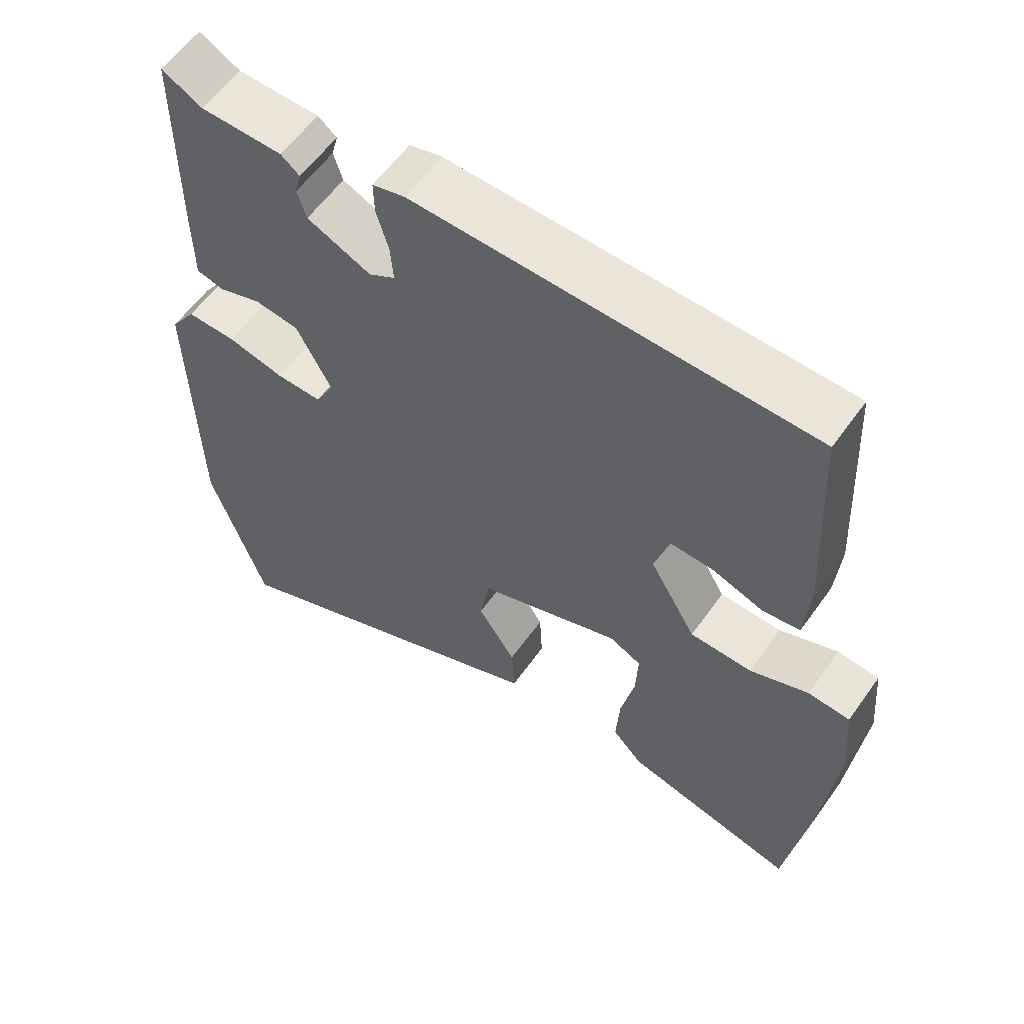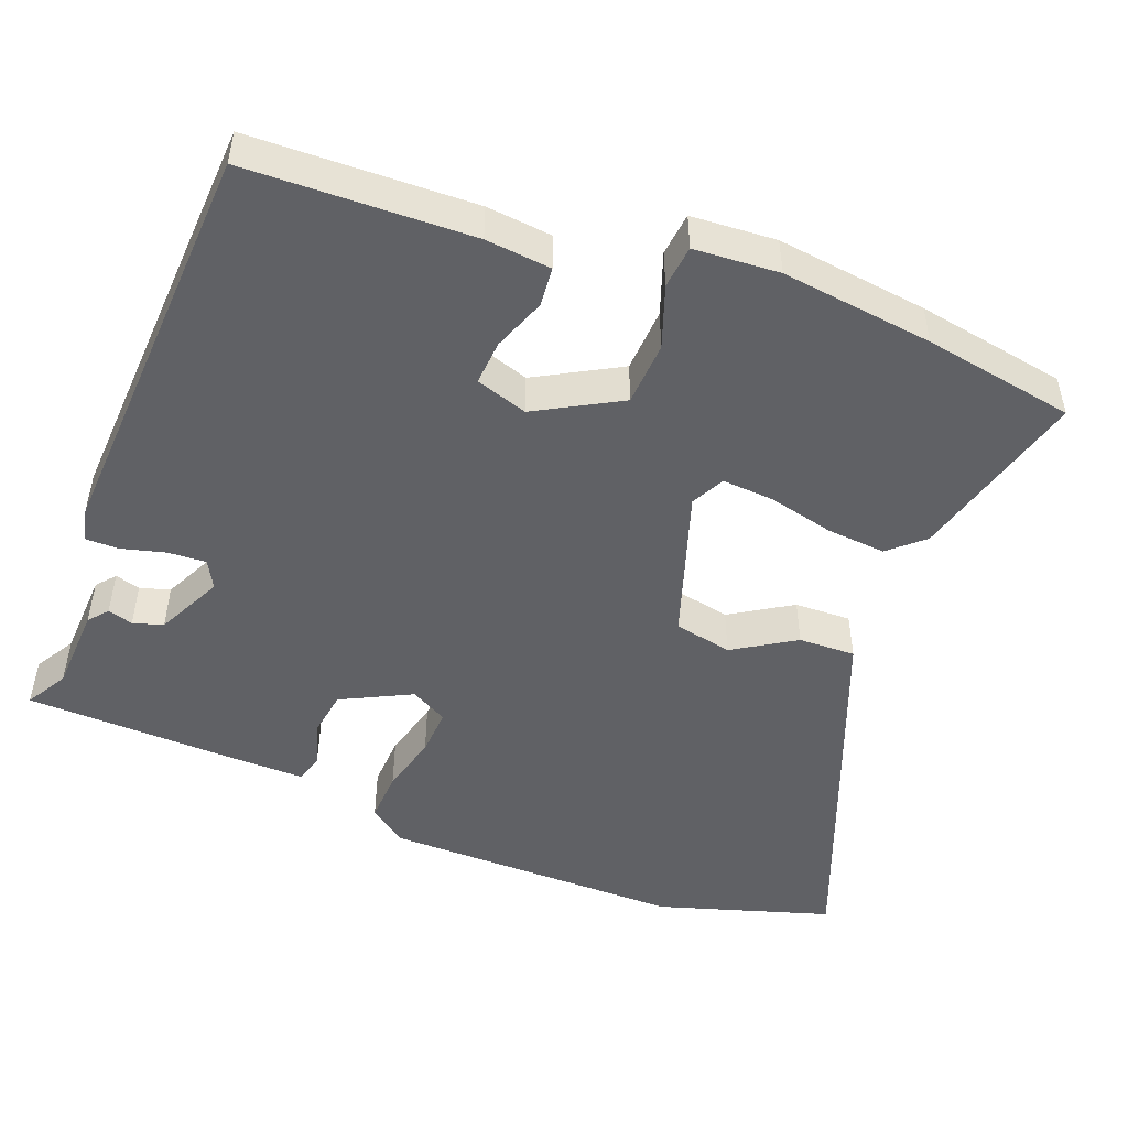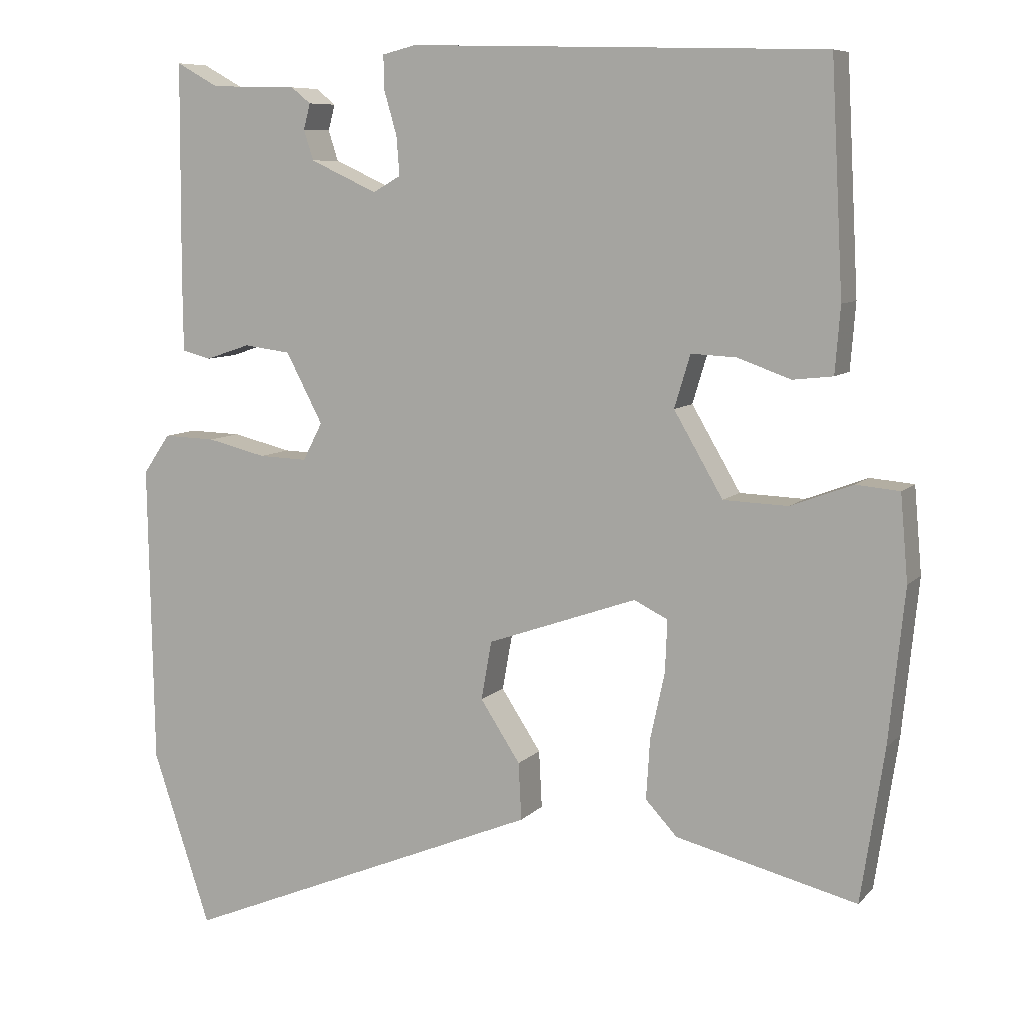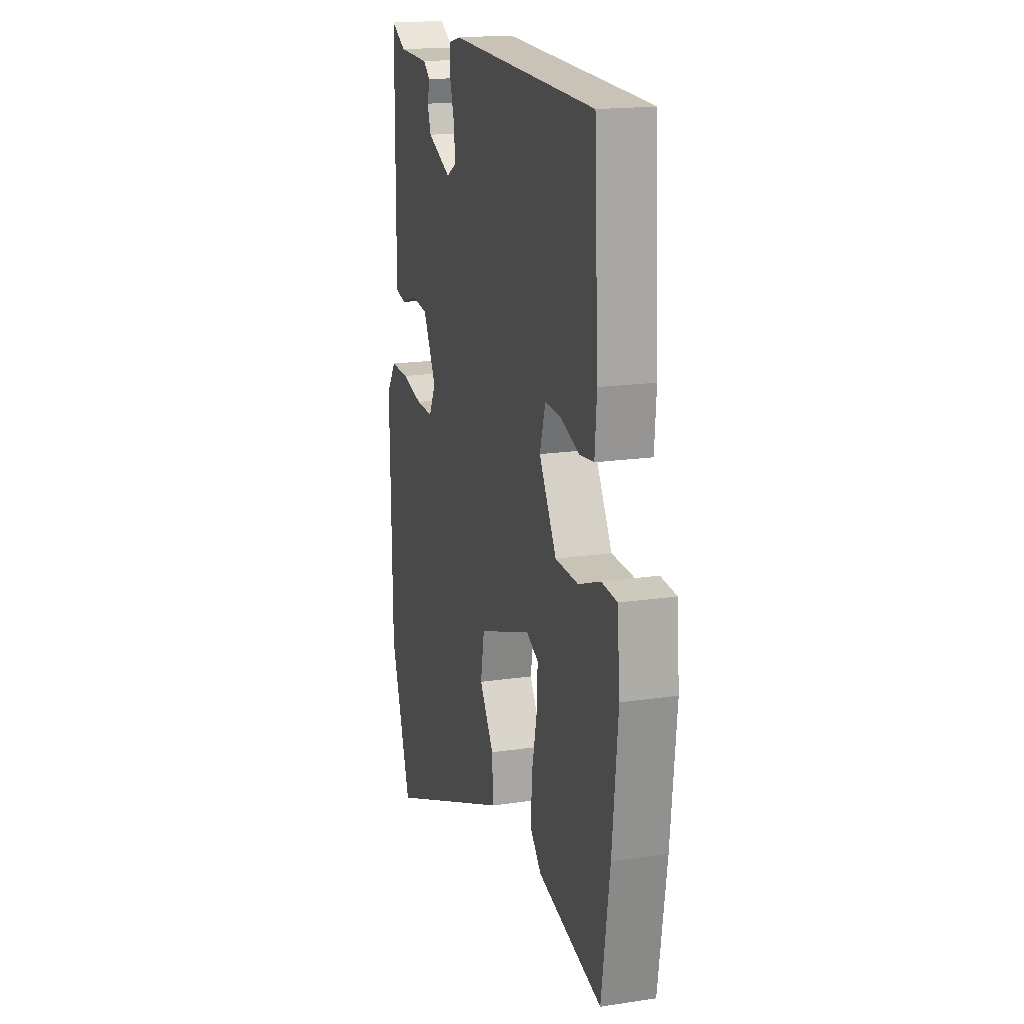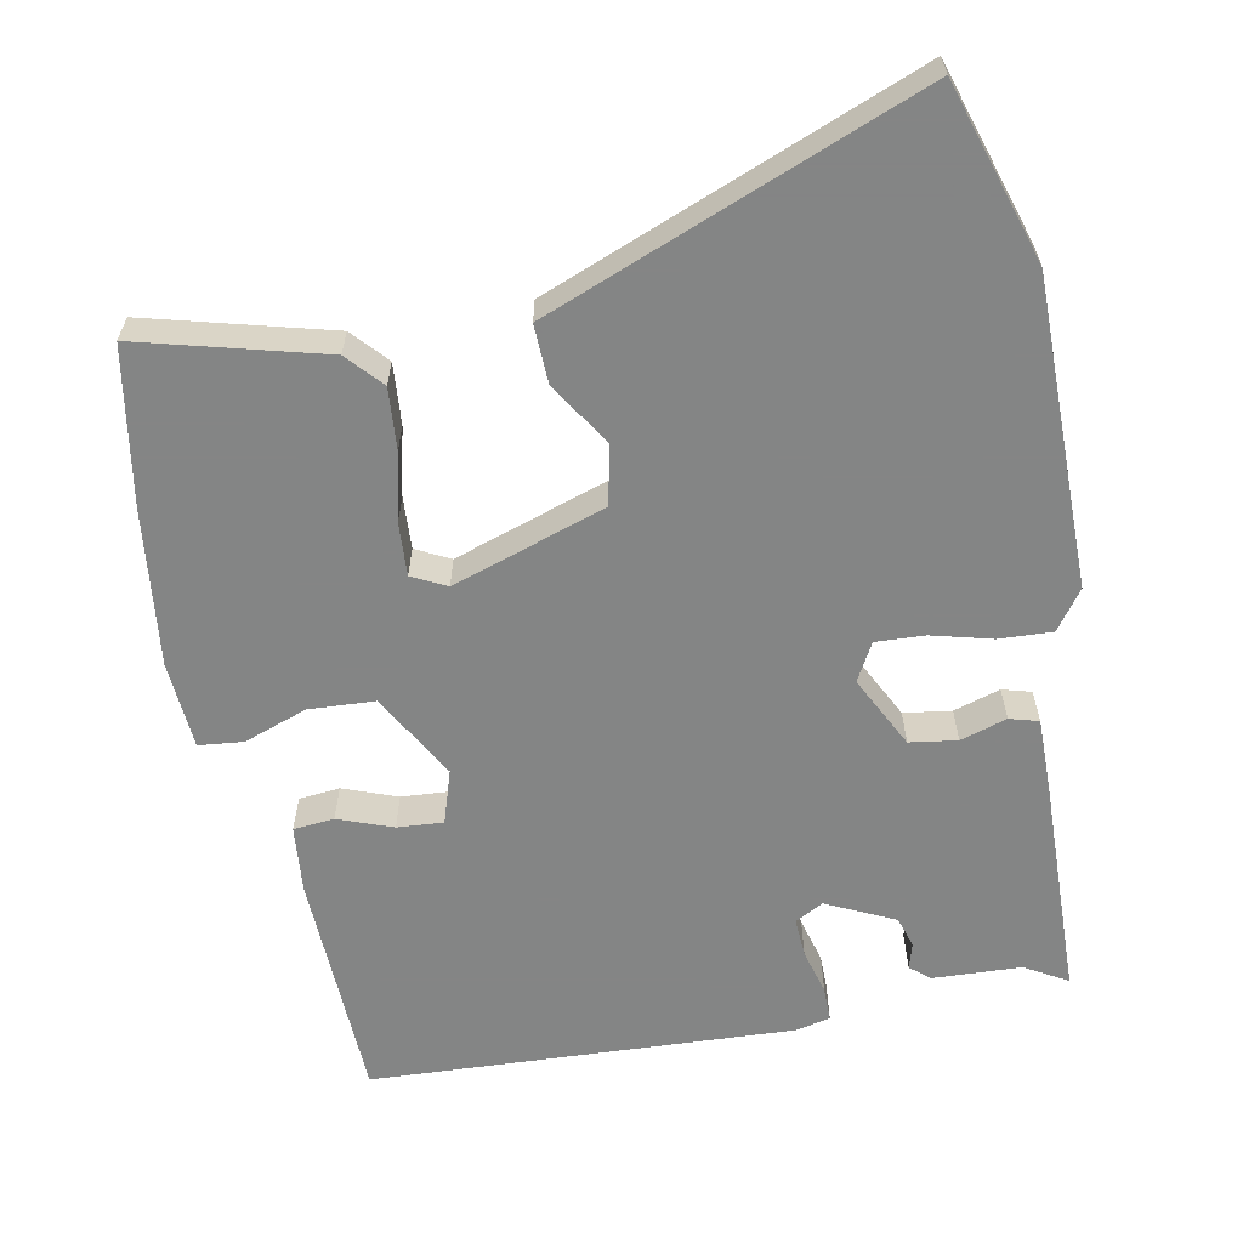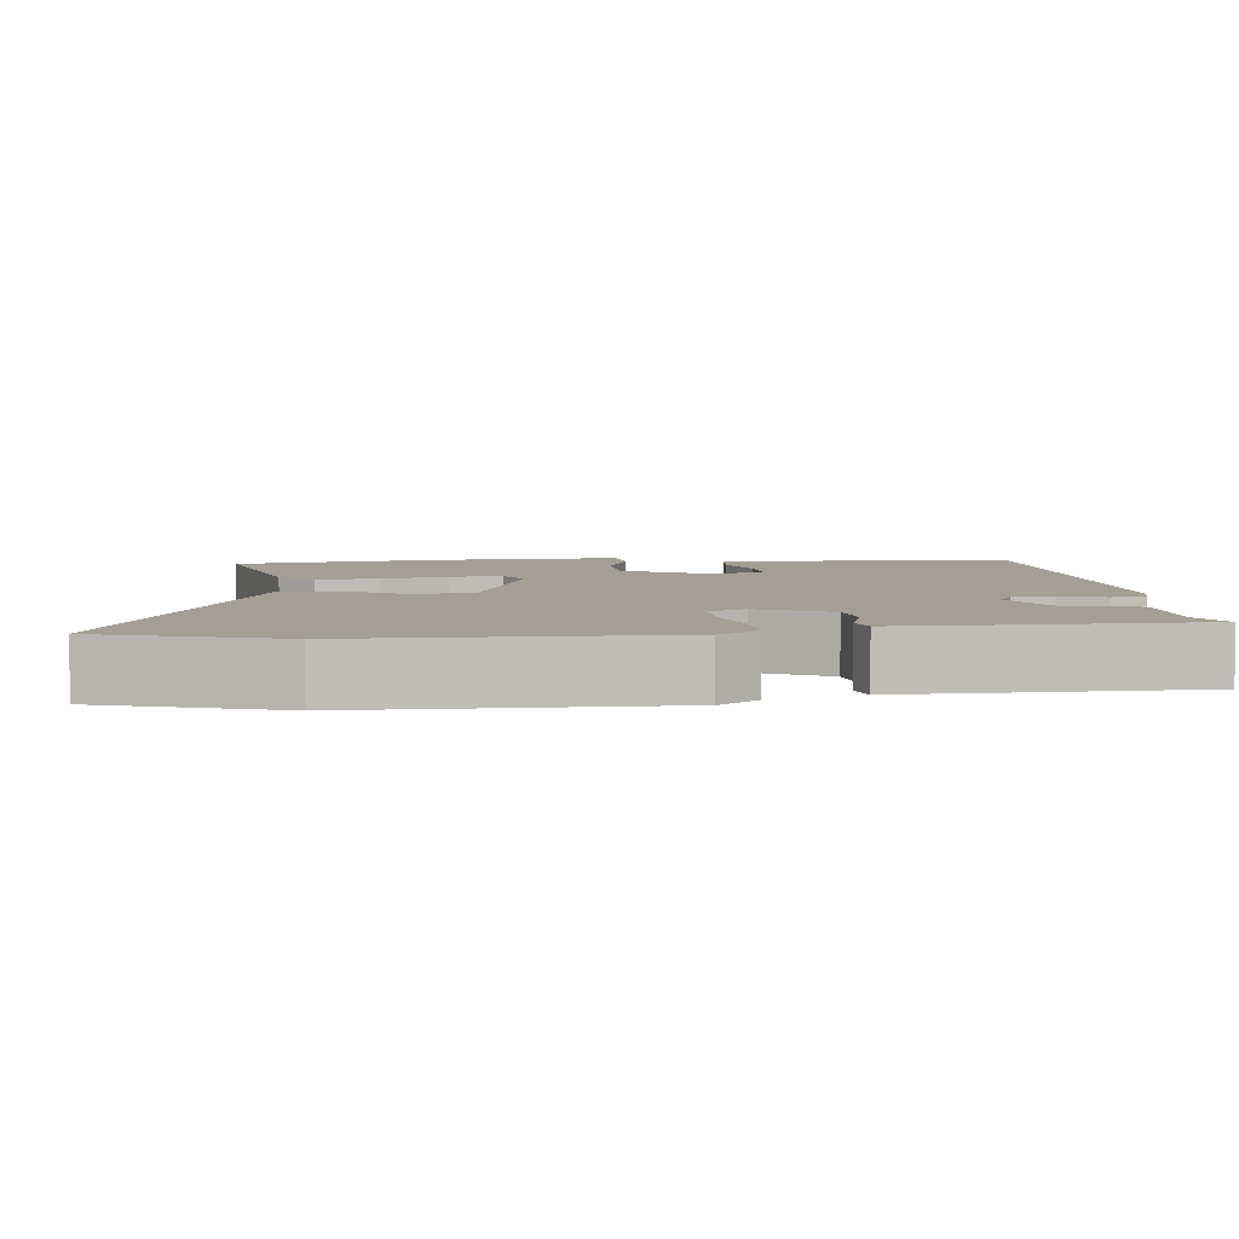
<metadata>
{"format":"obj","ext":"obj","renderer":"f3d","projection":"perspective","resolution":1024,"background":"white","views":[{"elev":58.7,"azim":35.2,"up":"+Z"},{"elev":-49.3,"azim":67.6,"up":"+Y"},{"elev":8.2,"azim":23.3,"up":"+Z"},{"elev":17.7,"azim":73.5,"up":"+Z"},{"elev":-61.6,"azim":-170.1,"up":"+Y"},{"elev":5.4,"azim":-96.9,"up":"+Y"}]}
</metadata>
<code>
v 0.442 0.07 0.515
v 0.458 0.07 0.213
v 0.451 0.07 0.125
v 0.398 0.07 0.119
v 0.327 0.07 0.144
v 0.267 0.07 0.147
v 0.246 0.07 0.077
v 0.311 0.07 -0.034
v 0.397 0.07 -0.037
v 0.479 0.07 -0.006
v 0.537 0.07 -0.011
v 0.547 0.07 -0.125
v 0.526 0.07 -0.329
v 0.495 0.07 -0.532
v 0.255 0.07 -0.473
v 0.213 0.07 -0.428
v 0.218 0.07 -0.348
v 0.237 0.07 -0.26
v 0.24 0.07 -0.191
v 0.195 0.07 -0.169
v -0.004 0.07 -0.239
v -0.018 0.07 -0.317
v 0.035 0.07 -0.398
v 0.039 0.07 -0.474
v -0.123 0.07 -0.541
v -0.442 0.07 -0.673
v -0.519 0.07 -0.442
v -0.526 0.07 -0.041
v -0.49 0.07 0.011
v -0.421 0.07 0.009
v -0.342 0.07 -0.01
v -0.278 0.07 -0.012
v -0.252 0.07 0.038
v -0.301 0.07 0.131
v -0.363 0.07 0.139
v -0.423 0.07 0.119
v -0.461 0.07 0.129
v -0.462 0.07 0.227
v -0.46 0.07 0.514
v -0.404 0.07 0.483
v -0.289 0.07 0.48
v -0.263 0.07 0.459
v -0.272 0.07 0.425
v -0.259 0.07 0.385
v -0.17 0.07 0.344
v -0.133 0.07 0.365
v -0.137 0.07 0.416
v -0.154 0.07 0.475
v -0.155 0.07 0.52
v -0.11 0.07 0.531
v 0.442 0 0.515
v 0.458 0 0.213
v 0.451 0 0.125
v 0.398 0 0.119
v 0.327 0 0.144
v 0.267 0 0.147
v 0.246 0 0.077
v 0.311 0 -0.034
v 0.397 0 -0.037
v 0.479 0 -0.006
v 0.537 0 -0.011
v 0.547 0 -0.125
v 0.526 0 -0.329
v 0.495 0 -0.532
v 0.255 0 -0.473
v 0.213 0 -0.428
v 0.218 0 -0.348
v 0.237 0 -0.26
v 0.24 0 -0.191
v 0.195 0 -0.169
v -0.004 0 -0.239
v -0.018 0 -0.317
v 0.035 0 -0.398
v 0.039 0 -0.474
v -0.123 0 -0.541
v -0.442 0 -0.673
v -0.519 0 -0.442
v -0.526 0 -0.041
v -0.49 0 0.011
v -0.421 0 0.009
v -0.342 0 -0.01
v -0.278 0 -0.012
v -0.252 0 0.038
v -0.301 0 0.131
v -0.363 0 0.139
v -0.423 0 0.119
v -0.461 0 0.129
v -0.462 0 0.227
v -0.46 0 0.514
v -0.404 0 0.483
v -0.289 0 0.48
v -0.263 0 0.459
v -0.272 0 0.425
v -0.259 0 0.385
v -0.17 0 0.344
v -0.133 0 0.365
v -0.137 0 0.416
v -0.154 0 0.475
v -0.155 0 0.52
v -0.11 0 0.531
f 3 4 5
f 2 3 5
f 1 2 5
f 50 1 5
f 49 50 5
f 48 49 5
f 47 48 5
f 46 47 5 6
f 45 46 6 7
f 44 45 7 8
f 40 41 42 43
f 40 43 44
f 39 40 44
f 38 39 44
f 37 38 44
f 36 37 44
f 35 36 44
f 34 35 44
f 33 34 44 8
f 29 30 31
f 28 29 31
f 27 28 31
f 26 27 31
f 25 26 31
f 25 31 32
f 24 25 32
f 23 24 32
f 22 23 32
f 21 22 32 33
f 16 17 18
f 15 16 18
f 14 15 18
f 13 14 18
f 12 13 18
f 11 12 18
f 10 11 18
f 9 10 18
f 8 9 18 19
f 20 21 33 8
f 8 19 20
f 55 54 53
f 55 53 52
f 55 52 51
f 55 51 100
f 55 100 99
f 55 99 98
f 55 98 97
f 56 55 97 96
f 57 56 96 95
f 58 57 95 94
f 93 92 91 90
f 94 93 90
f 94 90 89
f 94 89 88
f 94 88 87
f 94 87 86
f 94 86 85
f 94 85 84
f 58 94 84 83
f 81 80 79
f 81 79 78
f 81 78 77
f 81 77 76
f 81 76 75
f 82 81 75
f 82 75 74
f 82 74 73
f 82 73 72
f 83 82 72 71
f 68 67 66
f 68 66 65
f 68 65 64
f 68 64 63
f 68 63 62
f 68 62 61
f 68 61 60
f 68 60 59
f 69 68 59 58
f 58 83 71 70
f 70 69 58
f 1 51 52 2
f 2 52 53 3
f 3 53 54 4
f 4 54 55 5
f 5 55 56 6
f 6 56 57 7
f 7 57 58 8
f 8 58 59 9
f 9 59 60 10
f 10 60 61 11
f 11 61 62 12
f 12 62 63 13
f 13 63 64 14
f 14 64 65 15
f 15 65 66 16
f 16 66 67 17
f 17 67 68 18
f 18 68 69 19
f 19 69 70 20
f 20 70 71 21
f 21 71 72 22
f 22 72 73 23
f 23 73 74 24
f 24 74 75 25
f 25 75 76 26
f 26 76 77 27
f 27 77 78 28
f 28 78 79 29
f 29 79 80 30
f 30 80 81 31
f 31 81 82 32
f 32 82 83 33
f 33 83 84 34
f 34 84 85 35
f 35 85 86 36
f 36 86 87 37
f 37 87 88 38
f 38 88 89 39
f 39 89 90 40
f 40 90 91 41
f 41 91 92 42
f 42 92 93 43
f 43 93 94 44
f 44 94 95 45
f 45 95 96 46
f 46 96 97 47
f 47 97 98 48
f 48 98 99 49
f 49 99 100 50
f 50 100 51 1

</code>
